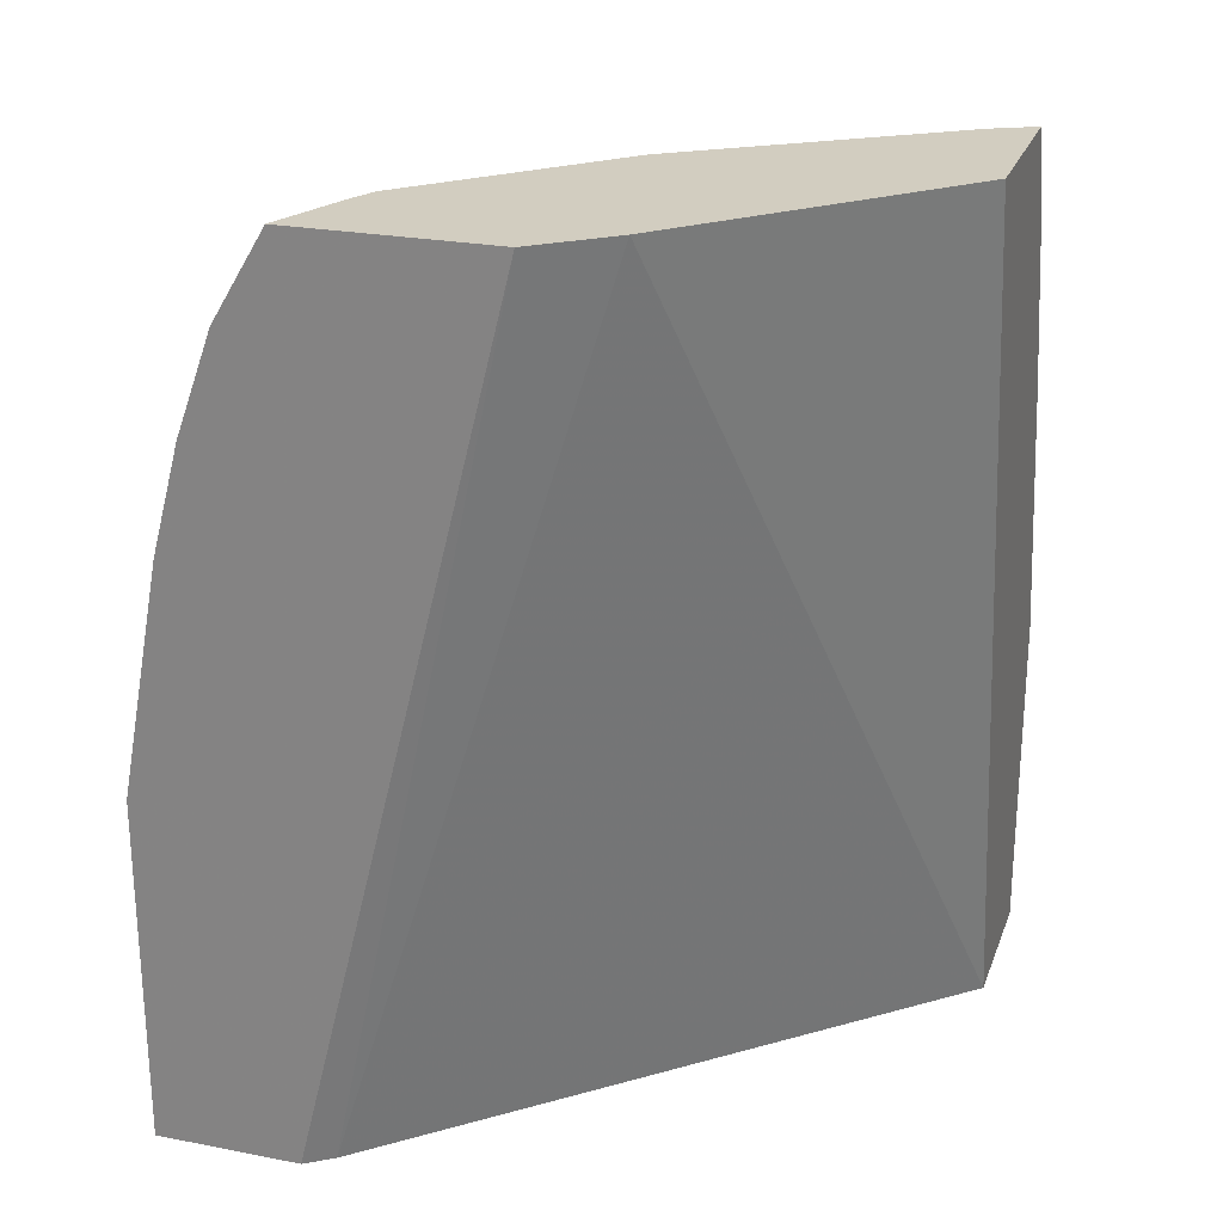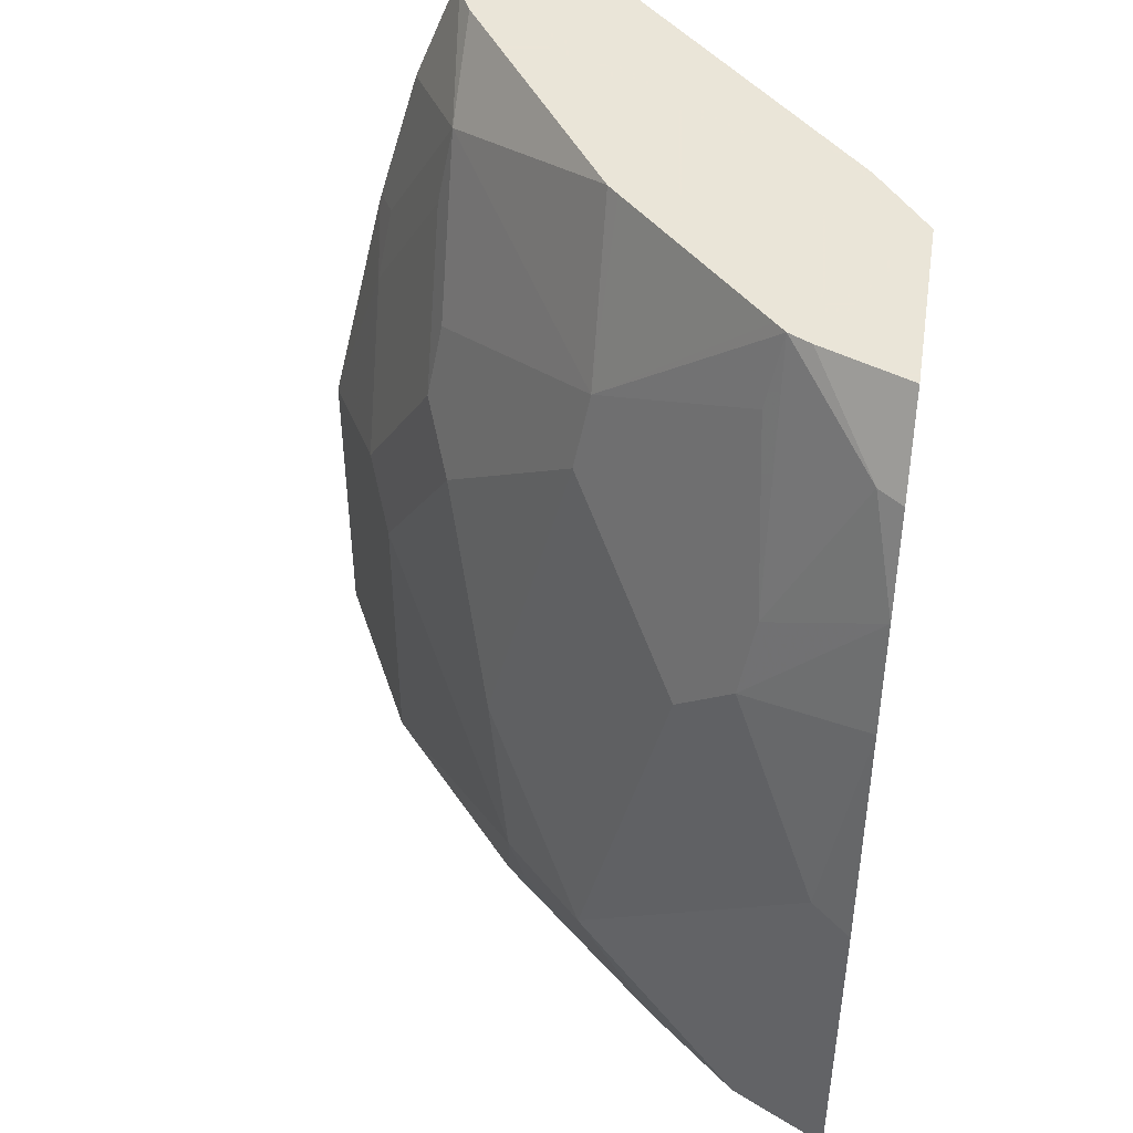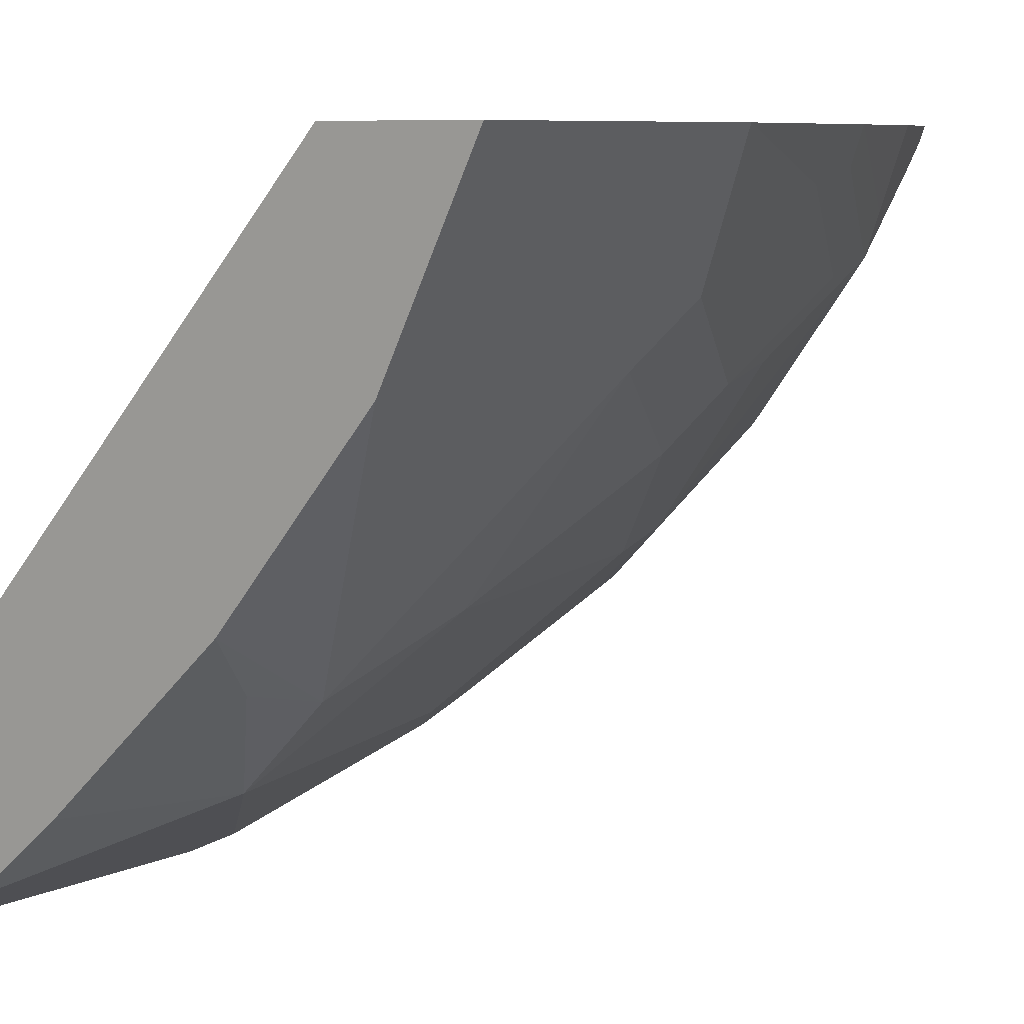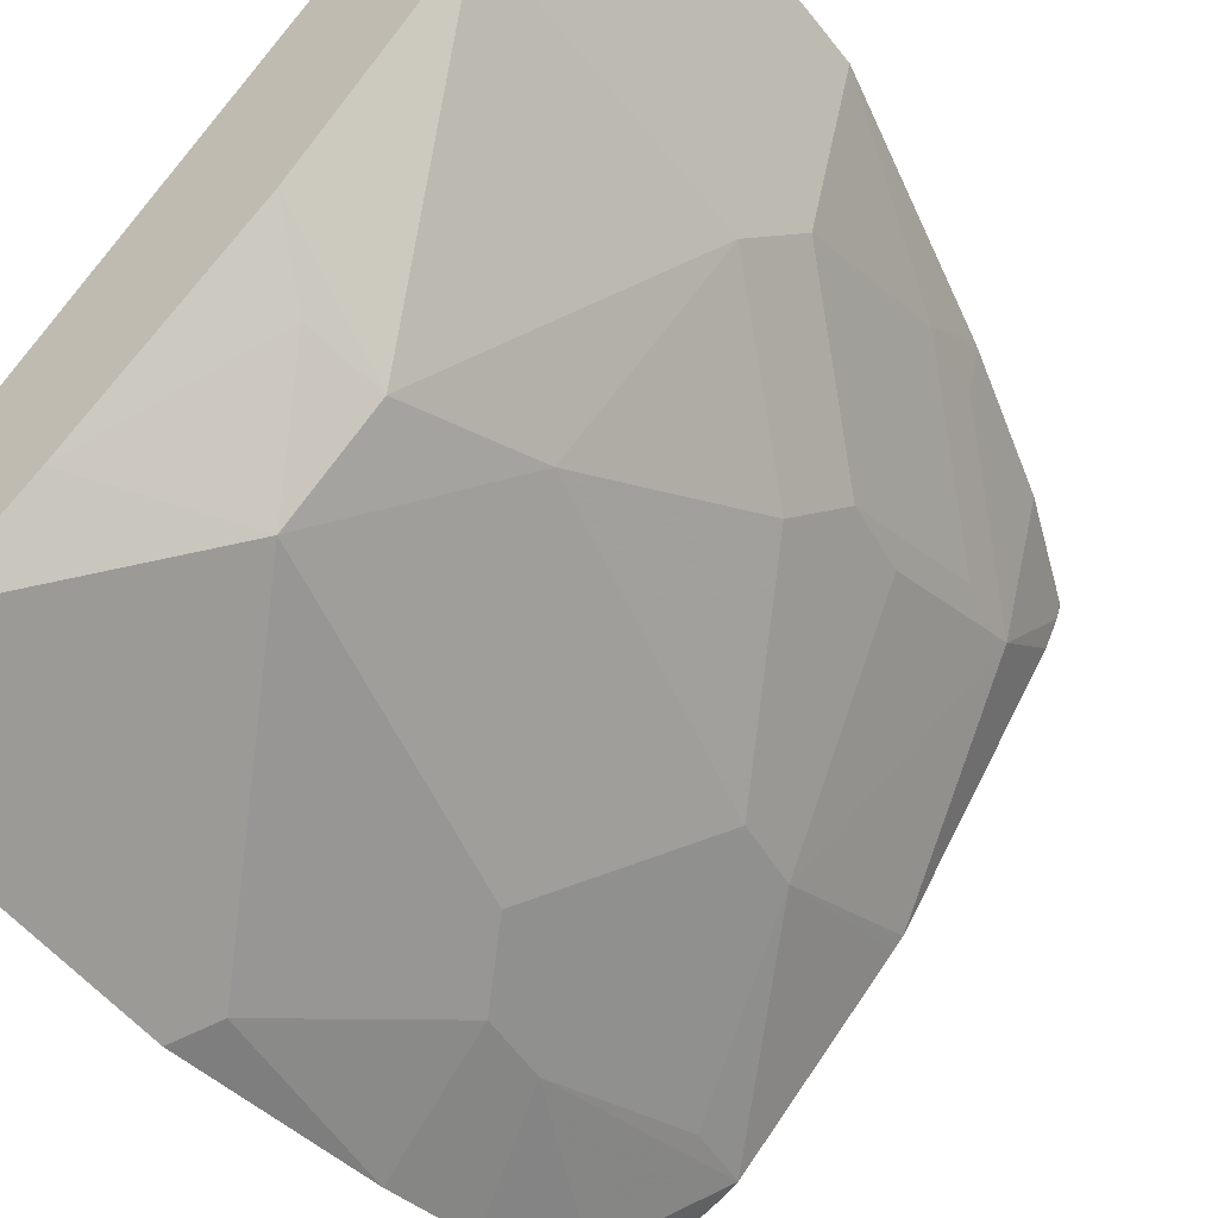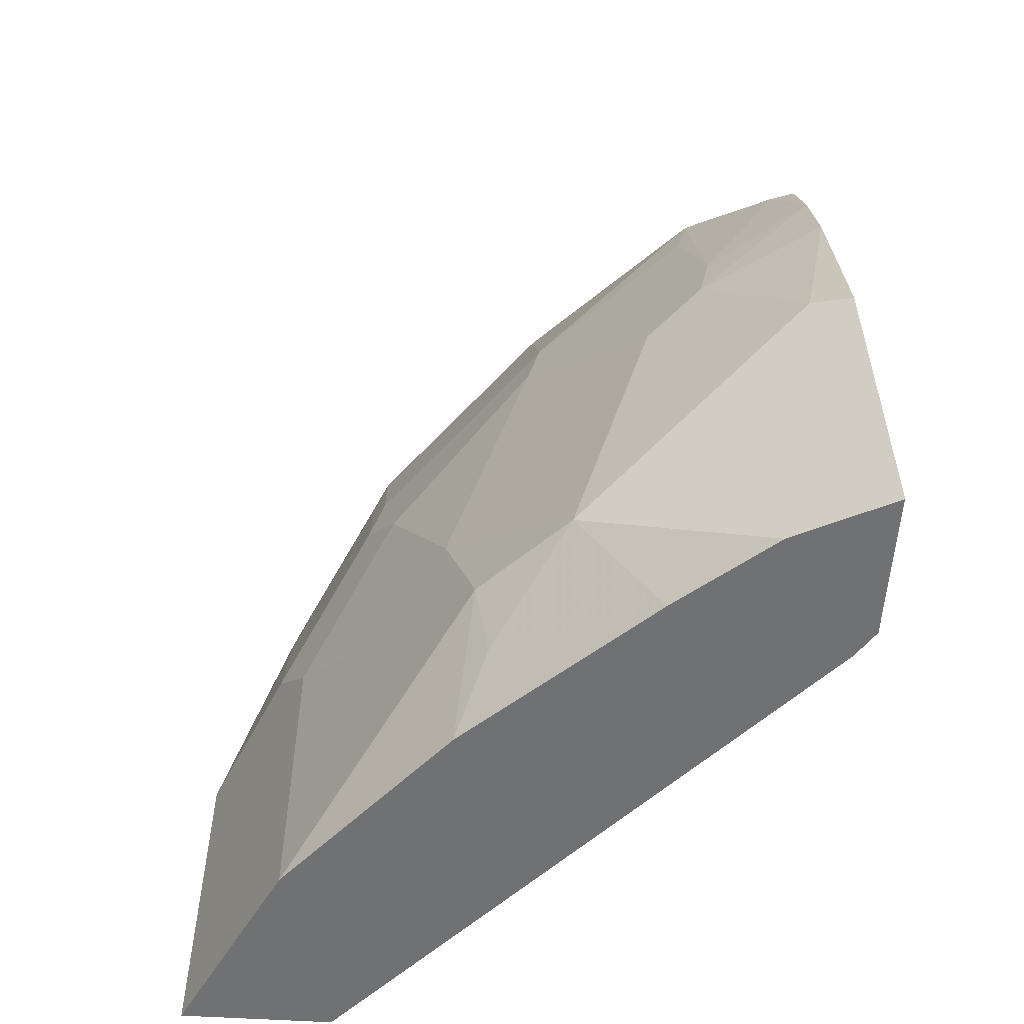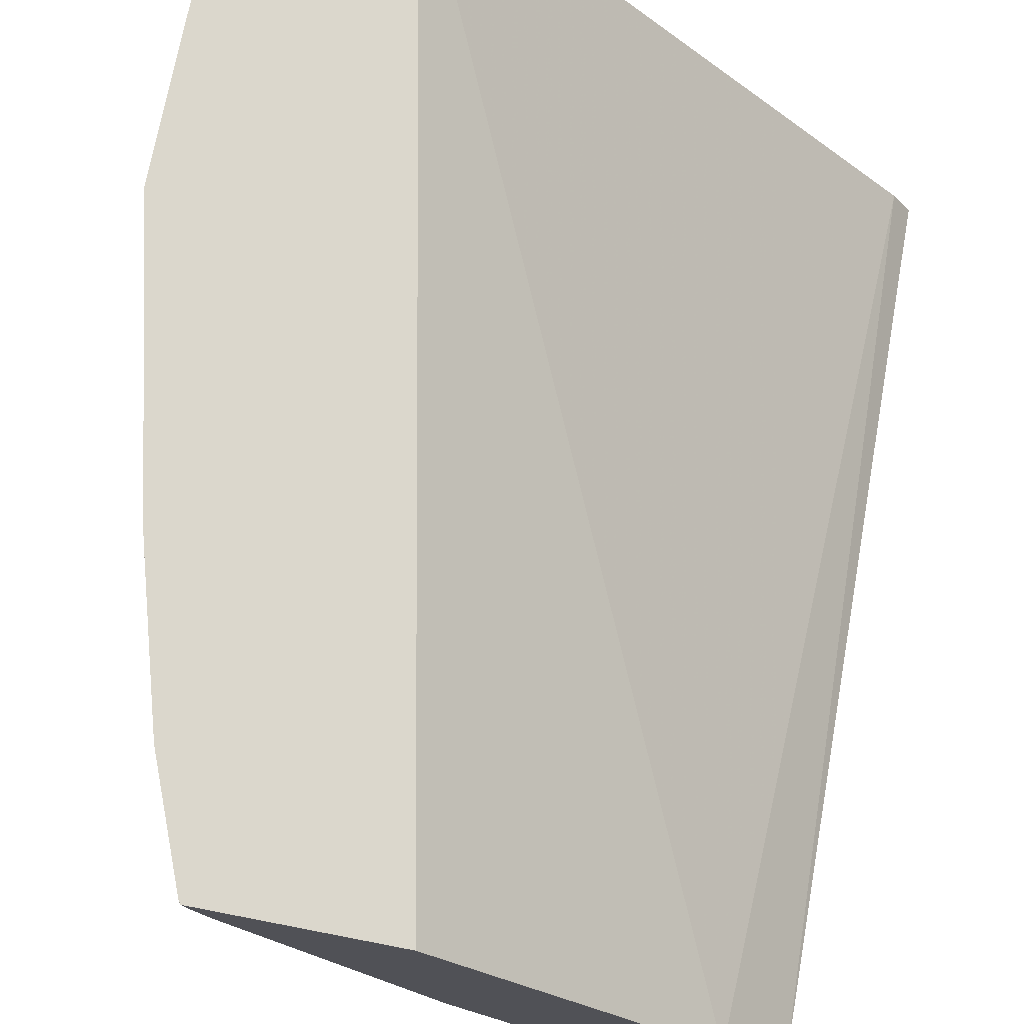
<metadata>
{"format":"obj","ext":"obj","renderer":"f3d","projection":"perspective","resolution":1024,"background":"white","views":[{"elev":24.5,"azim":107.6,"up":"+Z"},{"elev":45.5,"azim":9.0,"up":"+Z"},{"elev":7.6,"azim":-142.3,"up":"+Y"},{"elev":-53.1,"azim":-142.8,"up":"+Y"},{"elev":-55.2,"azim":-3.7,"up":"+Z"},{"elev":73.3,"azim":11.0,"up":"+Y"}]}
</metadata>
<code>
v -0.3855 -0.8636 -0.07129
v -0.503 -0.8048 -0.01257
v -0.4276 -0.8425 -0.07181
v -0.4114 -0.8506 -0.07181
v -0.3855 -0.8634 -0.07181
v -0.3855 -0.8636 0.0796
v -0.5533 -0.7419 0.05032
v -0.5407 -0.7671 -0.01257
v -0.5344 -0.7608 -0.04398
v -0.4685 -0.808 -0.07181
v -0.4024 -0.8551 0.08806
v -0.4653 -0.8048 0.1383
v -0.5156 -0.7419 0.2012
v -0.3855 -0.8005 -0.07181
v -0.3855 -0.8447 0.1804
v -0.6162 -0.6539 0.06291
v -0.5784 -0.6917 0.1383
v -0.6162 -0.6539 -0.07181
v -0.547 -0.7356 -0.07181
v -0.4402 -0.8174 0.1635
v -0.4338 -0.8111 0.198
v -0.4402 -0.7796 0.2766
v -0.5093 -0.7356 0.2358
v -0.5847 -0.6602 0.198
v -0.3934 -0.7886 -0.07181
v -0.3855 -0.7057 0.3088
v -0.3855 -0.8322 0.2273
v -0.6287 -0.6288 0.08806
v -0.591 -0.6665 0.1635
v -0.6287 -0.6288 -0.06287
v -0.6377 -0.6108 -0.07181
v -0.3961 -0.8111 0.2735
v -0.4338 -0.7734 0.3088
v -0.4388 -0.7684 0.3088
v -0.5044 -0.7029 0.3088
v -0.5093 -0.6979 0.3088
v -0.5847 -0.6225 0.2735
v -0.5927 -0.5688 -0.07181
v -0.4103 -0.6744 0.3088
v -0.3855 -0.7937 0.3088
v -0.3855 -0.8164 0.2709
v -0.6588 -0.5688 0.0726
v -0.591 -0.6288 0.2389
v -0.6287 -0.591 0.1635
v -0.6588 -0.5688 -0.07181
v -0.4127 -0.7828 0.3088
v -0.424 -0.7783 0.3088
v -0.5831 -0.588 0.3088
v -0.5896 -0.5749 0.3088
v -0.5942 -0.6036 0.2688
v -0.6305 -0.5688 0.1941
v -0.6225 -0.5848 0.198
v -0.516 -0.5688 0.3088
v -0.6315 -0.5688 0.1899
v -0.5917 -0.5688 0.3088
v -0.5927 -0.5688 0.3072
v -0.6116 -0.5688 0.26
f 26 36 35
f 26 35 34
f 26 34 33
f 26 33 47
f 28 42 45
f 26 46 40
f 27 41 32
f 28 45 30
f 26 48 36
f 28 29 43
f 26 47 46
f 26 49 48
f 23 36 37
f 26 53 55
f 26 39 53
f 25 39 26
f 25 38 39
f 24 43 29
f 24 37 43
f 23 37 24
f 23 35 36
f 23 34 35
f 23 33 34
f 28 43 44
f 26 55 49
f 28 44 42
f 44 52 51
f 32 41 40
f 22 33 23
f 50 57 51
f 49 57 50
f 49 56 57
f 49 55 56
f 44 51 54
f 42 44 54
f 38 53 39
f 38 55 53
f 38 56 55
f 38 57 56
f 38 51 57
f 38 54 51
f 38 42 54
f 38 45 42
f 37 44 43
f 37 52 44
f 37 51 52
f 37 50 51
f 37 49 50
f 37 48 49
f 36 48 37
f 32 47 33
f 32 46 47
f 32 40 46
f 30 45 31
f 21 33 22
f 13 24 17
f 21 27 32
f 3 38 25
f 3 45 38
f 3 31 45
f 3 18 31
f 3 19 18
f 3 10 19
f 2 12 13
f 2 11 12
f 2 6 11
f 2 10 3
f 2 9 10
f 3 25 14
f 2 8 9
f 1 6 2
f 1 15 6
f 1 27 15
f 1 41 27
f 1 40 41
f 1 26 40
f 1 14 26
f 1 5 14
f 1 4 5
f 1 3 4
f 1 2 3
f 2 7 8
f 3 14 5
f 2 13 7
f 6 15 11
f 20 27 21
f 18 30 31
f 17 29 28
f 17 24 29
f 3 5 4
f 16 28 30
f 16 17 28
f 15 27 20
f 14 25 26
f 13 22 23
f 21 32 33
f 13 23 24
f 16 30 18
f 12 21 22
f 12 22 13
f 7 16 8
f 7 13 17
f 8 18 19
f 8 19 9
f 7 17 16
f 9 19 10
f 11 15 20
f 11 20 12
f 12 20 21
f 8 16 18

</code>
